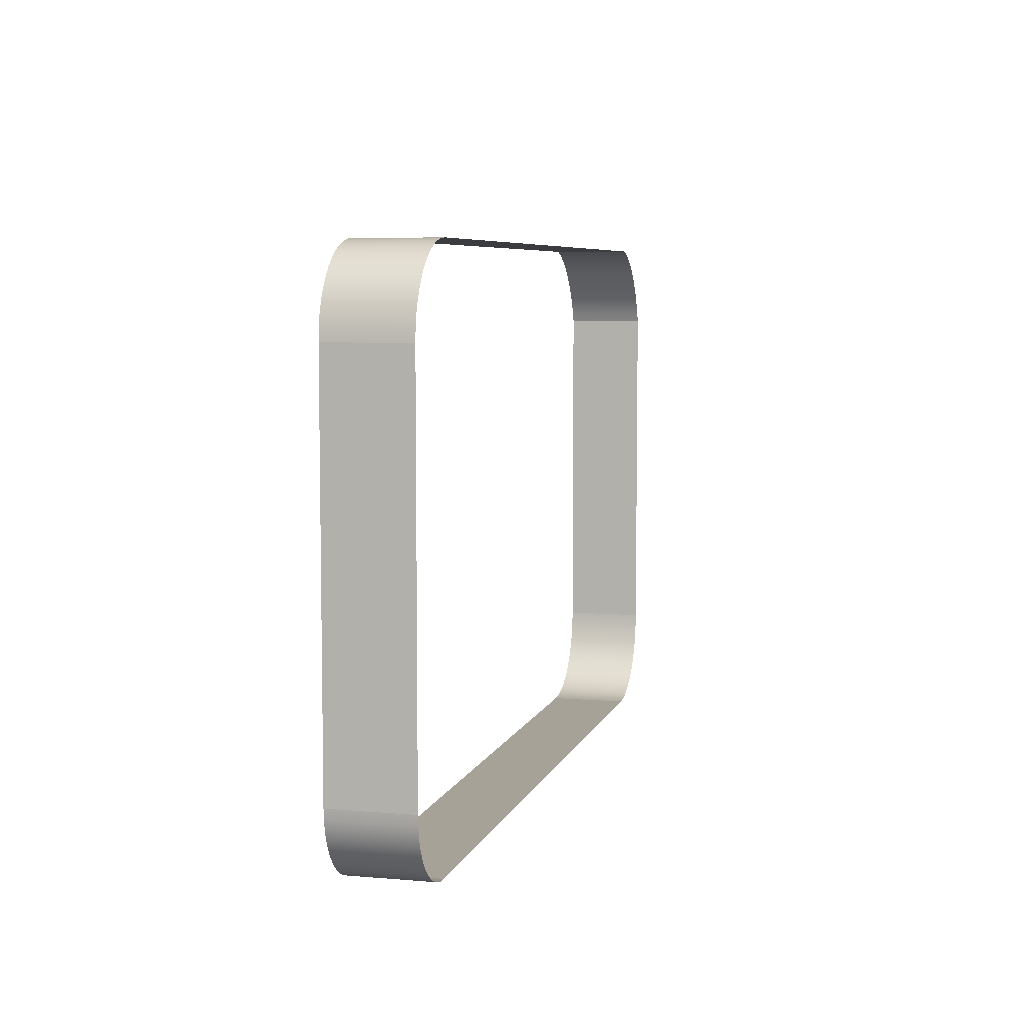
<metadata>
{"format":"obj","ext":"obj","renderer":"f3d","projection":"perspective","resolution":1024,"background":"white","views":[{"elev":6.4,"azim":104.4,"up":"+Y"}]}
</metadata>
<code>
o mesh46/mesh46-geometry/material_10/component_2#mesh46-geometry
v 0.1735 0.3846 -0.4989
v 0.1735 0.3846 -0.4838
v 0.1755 0.3845 -0.4989
v 0.03173 0.3846 -0.4989
v 0.03173 0.3846 -0.4838
v 0.1735 0.3846 -0.4989
v 0.1873 0.2908 -0.4989
v 0.1882 0.2924 -0.4989
v 0.1873 0.2908 -0.4838
v 0.1882 0.2924 -0.4989
v 0.1887 0.2942 -0.4989
v 0.1882 0.2924 -0.4838
v 0.01742 0.2944 -0.4989
v 0.01841 0.2924 -0.4989
v 0.01742 0.2944 -0.4838
v 0.01669 0.2965 -0.4989
v 0.01742 0.2944 -0.4989
v 0.01669 0.2965 -0.4838
v 0.1755 0.3845 -0.4989
v 0.1755 0.3845 -0.4838
v 0.1776 0.3841 -0.4989
v 0.1755 0.3845 -0.4838
v 0.1755 0.3845 -0.4989
v 0.1735 0.3846 -0.4838
v 0.1735 0.3846 -0.4838
v 0.1735 0.3846 -0.4989
v 0.03173 0.3846 -0.4838
v 0.02991 0.384 -0.4989
v 0.02991 0.384 -0.4838
v 0.03173 0.3846 -0.4989
v 0.03173 0.3846 -0.4838
v 0.03173 0.3846 -0.4989
v 0.02991 0.384 -0.4838
v 0.1863 0.2893 -0.4989
v 0.1873 0.2908 -0.4989
v 0.1863 0.2893 -0.4838
v 0.1882 0.2924 -0.4838
v 0.1873 0.2908 -0.4838
v 0.1882 0.2924 -0.4989
v 0.1873 0.2908 -0.4838
v 0.1863 0.2893 -0.4838
v 0.1873 0.2908 -0.4989
v 0.1887 0.2942 -0.4838
v 0.1882 0.2924 -0.4838
v 0.1887 0.2942 -0.4989
v 0.1887 0.2942 -0.4989
v 0.1891 0.296 -0.4989
v 0.1887 0.2942 -0.4838
v 0.03094 0.284 -0.4989
v 0.03094 0.284 -0.4838
v 0.02876 0.2844 -0.4989
v 0.03315 0.2838 -0.4989
v 0.03315 0.2838 -0.4838
v 0.03094 0.284 -0.4989
v 0.01841 0.2924 -0.4989
v 0.01963 0.2905 -0.4989
v 0.01841 0.2924 -0.4838
v 0.01841 0.2924 -0.4838
v 0.01742 0.2944 -0.4838
v 0.01841 0.2924 -0.4989
v 0.01742 0.2944 -0.4838
v 0.01669 0.2965 -0.4838
v 0.01742 0.2944 -0.4989
v 0.01626 0.2987 -0.4989
v 0.01669 0.2965 -0.4989
v 0.01626 0.2987 -0.4838
v 0.01669 0.2965 -0.4838
v 0.01626 0.2987 -0.4838
v 0.01669 0.2965 -0.4989
v 0.1776 0.3841 -0.4989
v 0.1776 0.3841 -0.4838
v 0.1795 0.3834 -0.4989
v 0.1776 0.3841 -0.4838
v 0.1776 0.3841 -0.4989
v 0.1755 0.3845 -0.4838
v 0.02819 0.3832 -0.4989
v 0.02819 0.3832 -0.4838
v 0.02991 0.384 -0.4989
v 0.02991 0.384 -0.4838
v 0.02991 0.384 -0.4989
v 0.02819 0.3832 -0.4838
v 0.1851 0.2879 -0.4989
v 0.1863 0.2893 -0.4989
v 0.1851 0.2879 -0.4838
v 0.1863 0.2893 -0.4838
v 0.1851 0.2879 -0.4838
v 0.1863 0.2893 -0.4989
v 0.1891 0.296 -0.4838
v 0.1887 0.2942 -0.4838
v 0.1891 0.296 -0.4989
v 0.1891 0.296 -0.4989
v 0.1892 0.2978 -0.4989
v 0.1891 0.296 -0.4838
v 0.02876 0.2844 -0.4989
v 0.02876 0.2844 -0.4838
v 0.02664 0.2851 -0.4989
v 0.02876 0.2844 -0.4838
v 0.02876 0.2844 -0.4989
v 0.03094 0.284 -0.4838
v 0.03094 0.284 -0.4838
v 0.03094 0.284 -0.4989
v 0.03315 0.2838 -0.4838
v 0.03315 0.2838 -0.4838
v 0.03315 0.2838 -0.4989
v 0.1753 0.2838 -0.4838
v 0.1753 0.2838 -0.4989
v 0.1753 0.2838 -0.4838
v 0.03315 0.2838 -0.4989
v 0.01963 0.2905 -0.4989
v 0.02112 0.2888 -0.4989
v 0.01963 0.2905 -0.4838
v 0.01963 0.2905 -0.4838
v 0.01841 0.2924 -0.4838
v 0.01963 0.2905 -0.4989
v 0.01613 0.3009 -0.4989
v 0.01626 0.2987 -0.4989
v 0.01613 0.3009 -0.4838
v 0.01626 0.2987 -0.4838
v 0.01613 0.3009 -0.4838
v 0.01626 0.2987 -0.4989
v 0.1795 0.3834 -0.4989
v 0.1795 0.3834 -0.4838
v 0.1814 0.3825 -0.4989
v 0.1795 0.3834 -0.4838
v 0.1795 0.3834 -0.4989
v 0.1776 0.3841 -0.4838
v 0.02651 0.3823 -0.4989
v 0.02651 0.3823 -0.4838
v 0.02819 0.3832 -0.4989
v 0.02819 0.3832 -0.4838
v 0.02819 0.3832 -0.4989
v 0.02651 0.3823 -0.4838
v 0.1851 0.2879 -0.4989
v 0.1851 0.2879 -0.4838
v 0.1838 0.2867 -0.4989
v 0.1892 0.2978 -0.4838
v 0.1891 0.296 -0.4838
v 0.1892 0.2978 -0.4989
v 0.1892 0.2978 -0.4989
v 0.1892 0.3689 -0.4989
v 0.1892 0.2978 -0.4838
v 0.02664 0.2851 -0.4989
v 0.02664 0.2851 -0.4838
v 0.02466 0.2861 -0.4989
v 0.02664 0.2851 -0.4838
v 0.02664 0.2851 -0.4989
v 0.02876 0.2844 -0.4838
v 0.1771 0.284 -0.4989
v 0.1771 0.284 -0.4838
v 0.1753 0.2838 -0.4989
v 0.1753 0.2838 -0.4838
v 0.1753 0.2838 -0.4989
v 0.1771 0.284 -0.4838
v 0.02277 0.2874 -0.4989
v 0.02277 0.2874 -0.4838
v 0.02112 0.2888 -0.4989
v 0.02112 0.2888 -0.4838
v 0.01963 0.2905 -0.4838
v 0.02112 0.2888 -0.4989
v 0.01613 0.369 -0.4989
v 0.01613 0.3009 -0.4989
v 0.01613 0.369 -0.4838
v 0.01613 0.3009 -0.4838
v 0.01613 0.369 -0.4838
v 0.01613 0.3009 -0.4989
v 0.1814 0.3825 -0.4989
v 0.1814 0.3825 -0.4838
v 0.183 0.3814 -0.4989
v 0.1814 0.3825 -0.4838
v 0.1814 0.3825 -0.4989
v 0.1795 0.3834 -0.4838
v 0.02489 0.3812 -0.4989
v 0.02489 0.3812 -0.4838
v 0.02651 0.3823 -0.4989
v 0.02651 0.3823 -0.4838
v 0.02651 0.3823 -0.4989
v 0.02489 0.3812 -0.4838
v 0.1838 0.2867 -0.4989
v 0.1838 0.2867 -0.4838
v 0.1823 0.2857 -0.4989
v 0.1838 0.2867 -0.4838
v 0.1838 0.2867 -0.4989
v 0.1851 0.2879 -0.4838
v 0.1892 0.3689 -0.4838
v 0.1892 0.2978 -0.4838
v 0.1892 0.3689 -0.4989
v 0.1892 0.3689 -0.4989
v 0.1891 0.3709 -0.4989
v 0.1892 0.3689 -0.4838
v 0.02466 0.2861 -0.4989
v 0.02466 0.2861 -0.4838
v 0.02277 0.2874 -0.4989
v 0.02466 0.2861 -0.4838
v 0.02466 0.2861 -0.4989
v 0.02664 0.2851 -0.4838
v 0.1789 0.2843 -0.4989
v 0.1789 0.2843 -0.4838
v 0.1771 0.284 -0.4989
v 0.1771 0.284 -0.4838
v 0.1771 0.284 -0.4989
v 0.1789 0.2843 -0.4838
v 0.02112 0.2888 -0.4838
v 0.02112 0.2888 -0.4989
v 0.02277 0.2874 -0.4838
v 0.02277 0.2874 -0.4838
v 0.02277 0.2874 -0.4989
v 0.02466 0.2861 -0.4838
v 0.01676 0.3708 -0.4989
v 0.01613 0.369 -0.4989
v 0.01676 0.3708 -0.4838
v 0.01613 0.369 -0.4838
v 0.01676 0.3708 -0.4838
v 0.01613 0.369 -0.4989
v 0.183 0.3814 -0.4989
v 0.183 0.3814 -0.4838
v 0.1846 0.38 -0.4989
v 0.183 0.3814 -0.4838
v 0.183 0.3814 -0.4989
v 0.1814 0.3825 -0.4838
v 0.0234 0.3801 -0.4989
v 0.0234 0.3801 -0.4838
v 0.02489 0.3812 -0.4989
v 0.02489 0.3812 -0.4838
v 0.02489 0.3812 -0.4989
v 0.0234 0.3801 -0.4838
v 0.1823 0.2857 -0.4989
v 0.1823 0.2857 -0.4838
v 0.1806 0.2849 -0.4989
v 0.1823 0.2857 -0.4838
v 0.1823 0.2857 -0.4989
v 0.1838 0.2867 -0.4838
v 0.1891 0.3709 -0.4838
v 0.1892 0.3689 -0.4838
v 0.1891 0.3709 -0.4989
v 0.1891 0.3709 -0.4989
v 0.1887 0.373 -0.4989
v 0.1891 0.3709 -0.4838
v 0.1789 0.2843 -0.4838
v 0.1789 0.2843 -0.4989
v 0.1806 0.2849 -0.4838
v 0.1806 0.2849 -0.4989
v 0.1806 0.2849 -0.4838
v 0.1789 0.2843 -0.4989
v 0.01755 0.3726 -0.4989
v 0.01676 0.3708 -0.4989
v 0.01755 0.3726 -0.4838
v 0.01676 0.3708 -0.4838
v 0.01755 0.3726 -0.4838
v 0.01676 0.3708 -0.4989
v 0.186 0.3785 -0.4989
v 0.1846 0.38 -0.4989
v 0.186 0.3785 -0.4838
v 0.1846 0.38 -0.4838
v 0.1846 0.38 -0.4989
v 0.183 0.3814 -0.4838
v 0.02198 0.3788 -0.4989
v 0.02198 0.3788 -0.4838
v 0.0234 0.3801 -0.4989
v 0.0234 0.3801 -0.4838
v 0.0234 0.3801 -0.4989
v 0.02198 0.3788 -0.4838
v 0.1806 0.2849 -0.4838
v 0.1806 0.2849 -0.4989
v 0.1823 0.2857 -0.4838
v 0.1887 0.373 -0.4838
v 0.1891 0.3709 -0.4838
v 0.1887 0.373 -0.4989
v 0.1887 0.373 -0.4989
v 0.188 0.3749 -0.4989
v 0.1887 0.373 -0.4838
v 0.01844 0.3743 -0.4989
v 0.01755 0.3726 -0.4989
v 0.01844 0.3743 -0.4838
v 0.01755 0.3726 -0.4838
v 0.01844 0.3743 -0.4838
v 0.01755 0.3726 -0.4989
v 0.1871 0.3768 -0.4989
v 0.186 0.3785 -0.4989
v 0.1871 0.3768 -0.4838
v 0.1846 0.38 -0.4838
v 0.186 0.3785 -0.4838
v 0.1846 0.38 -0.4989
v 0.186 0.3785 -0.4838
v 0.1871 0.3768 -0.4838
v 0.186 0.3785 -0.4989
v 0.02198 0.3788 -0.4989
v 0.02069 0.3774 -0.4989
v 0.02198 0.3788 -0.4838
v 0.188 0.3749 -0.4838
v 0.1887 0.373 -0.4838
v 0.188 0.3749 -0.4989
v 0.188 0.3749 -0.4989
v 0.1871 0.3768 -0.4989
v 0.188 0.3749 -0.4838
v 0.0195 0.3759 -0.4989
v 0.01844 0.3743 -0.4989
v 0.0195 0.3759 -0.4838
v 0.01844 0.3743 -0.4838
v 0.0195 0.3759 -0.4838
v 0.01844 0.3743 -0.4989
v 0.1871 0.3768 -0.4838
v 0.188 0.3749 -0.4838
v 0.1871 0.3768 -0.4989
v 0.02069 0.3774 -0.4989
v 0.0195 0.3759 -0.4989
v 0.02069 0.3774 -0.4838
v 0.02069 0.3774 -0.4838
v 0.02198 0.3788 -0.4838
v 0.02069 0.3774 -0.4989
v 0.0195 0.3759 -0.4838
v 0.02069 0.3774 -0.4838
v 0.0195 0.3759 -0.4989
v 0.1755 0.3845 -0.4989
v 0.1735 0.3846 -0.4838
v 0.1735 0.3846 -0.4989
v 0.1735 0.3846 -0.4989
v 0.03173 0.3846 -0.4838
v 0.03173 0.3846 -0.4989
v 0.1873 0.2908 -0.4838
v 0.1882 0.2924 -0.4989
v 0.1873 0.2908 -0.4989
v 0.1882 0.2924 -0.4838
v 0.1887 0.2942 -0.4989
v 0.1882 0.2924 -0.4989
v 0.01742 0.2944 -0.4838
v 0.01841 0.2924 -0.4989
v 0.01742 0.2944 -0.4989
v 0.01669 0.2965 -0.4838
v 0.01742 0.2944 -0.4989
v 0.01669 0.2965 -0.4989
v 0.1776 0.3841 -0.4989
v 0.1755 0.3845 -0.4838
v 0.1755 0.3845 -0.4989
v 0.1735 0.3846 -0.4838
v 0.1755 0.3845 -0.4989
v 0.1755 0.3845 -0.4838
v 0.03173 0.3846 -0.4838
v 0.1735 0.3846 -0.4989
v 0.1735 0.3846 -0.4838
v 0.03173 0.3846 -0.4989
v 0.02991 0.384 -0.4838
v 0.02991 0.384 -0.4989
v 0.02991 0.384 -0.4838
v 0.03173 0.3846 -0.4989
v 0.03173 0.3846 -0.4838
v 0.1863 0.2893 -0.4838
v 0.1873 0.2908 -0.4989
v 0.1863 0.2893 -0.4989
v 0.1882 0.2924 -0.4989
v 0.1873 0.2908 -0.4838
v 0.1882 0.2924 -0.4838
v 0.1873 0.2908 -0.4989
v 0.1863 0.2893 -0.4838
v 0.1873 0.2908 -0.4838
v 0.1887 0.2942 -0.4989
v 0.1882 0.2924 -0.4838
v 0.1887 0.2942 -0.4838
v 0.1887 0.2942 -0.4838
v 0.1891 0.296 -0.4989
v 0.1887 0.2942 -0.4989
v 0.02876 0.2844 -0.4989
v 0.03094 0.284 -0.4838
v 0.03094 0.284 -0.4989
v 0.03094 0.284 -0.4989
v 0.03315 0.2838 -0.4838
v 0.03315 0.2838 -0.4989
v 0.01841 0.2924 -0.4838
v 0.01963 0.2905 -0.4989
v 0.01841 0.2924 -0.4989
v 0.01841 0.2924 -0.4989
v 0.01742 0.2944 -0.4838
v 0.01841 0.2924 -0.4838
v 0.01742 0.2944 -0.4989
v 0.01669 0.2965 -0.4838
v 0.01742 0.2944 -0.4838
v 0.01626 0.2987 -0.4838
v 0.01669 0.2965 -0.4989
v 0.01626 0.2987 -0.4989
v 0.01669 0.2965 -0.4989
v 0.01626 0.2987 -0.4838
v 0.01669 0.2965 -0.4838
v 0.1795 0.3834 -0.4989
v 0.1776 0.3841 -0.4838
v 0.1776 0.3841 -0.4989
v 0.1755 0.3845 -0.4838
v 0.1776 0.3841 -0.4989
v 0.1776 0.3841 -0.4838
v 0.02991 0.384 -0.4989
v 0.02819 0.3832 -0.4838
v 0.02819 0.3832 -0.4989
v 0.02819 0.3832 -0.4838
v 0.02991 0.384 -0.4989
v 0.02991 0.384 -0.4838
v 0.1851 0.2879 -0.4838
v 0.1863 0.2893 -0.4989
v 0.1851 0.2879 -0.4989
v 0.1863 0.2893 -0.4989
v 0.1851 0.2879 -0.4838
v 0.1863 0.2893 -0.4838
v 0.1891 0.296 -0.4989
v 0.1887 0.2942 -0.4838
v 0.1891 0.296 -0.4838
v 0.1891 0.296 -0.4838
v 0.1892 0.2978 -0.4989
v 0.1891 0.296 -0.4989
v 0.02664 0.2851 -0.4989
v 0.02876 0.2844 -0.4838
v 0.02876 0.2844 -0.4989
v 0.03094 0.284 -0.4838
v 0.02876 0.2844 -0.4989
v 0.02876 0.2844 -0.4838
v 0.03315 0.2838 -0.4838
v 0.03094 0.284 -0.4989
v 0.03094 0.284 -0.4838
v 0.1753 0.2838 -0.4838
v 0.03315 0.2838 -0.4989
v 0.03315 0.2838 -0.4838
v 0.03315 0.2838 -0.4989
v 0.1753 0.2838 -0.4838
v 0.1753 0.2838 -0.4989
v 0.01963 0.2905 -0.4838
v 0.02112 0.2888 -0.4989
v 0.01963 0.2905 -0.4989
v 0.01963 0.2905 -0.4989
v 0.01841 0.2924 -0.4838
v 0.01963 0.2905 -0.4838
v 0.01613 0.3009 -0.4838
v 0.01626 0.2987 -0.4989
v 0.01613 0.3009 -0.4989
v 0.01626 0.2987 -0.4989
v 0.01613 0.3009 -0.4838
v 0.01626 0.2987 -0.4838
v 0.1814 0.3825 -0.4989
v 0.1795 0.3834 -0.4838
v 0.1795 0.3834 -0.4989
v 0.1776 0.3841 -0.4838
v 0.1795 0.3834 -0.4989
v 0.1795 0.3834 -0.4838
v 0.02819 0.3832 -0.4989
v 0.02651 0.3823 -0.4838
v 0.02651 0.3823 -0.4989
v 0.02651 0.3823 -0.4838
v 0.02819 0.3832 -0.4989
v 0.02819 0.3832 -0.4838
v 0.1838 0.2867 -0.4989
v 0.1851 0.2879 -0.4838
v 0.1851 0.2879 -0.4989
v 0.1892 0.2978 -0.4989
v 0.1891 0.296 -0.4838
v 0.1892 0.2978 -0.4838
v 0.1892 0.2978 -0.4838
v 0.1892 0.3689 -0.4989
v 0.1892 0.2978 -0.4989
v 0.02466 0.2861 -0.4989
v 0.02664 0.2851 -0.4838
v 0.02664 0.2851 -0.4989
v 0.02876 0.2844 -0.4838
v 0.02664 0.2851 -0.4989
v 0.02664 0.2851 -0.4838
v 0.1753 0.2838 -0.4989
v 0.1771 0.284 -0.4838
v 0.1771 0.284 -0.4989
v 0.1771 0.284 -0.4838
v 0.1753 0.2838 -0.4989
v 0.1753 0.2838 -0.4838
v 0.02112 0.2888 -0.4989
v 0.02277 0.2874 -0.4838
v 0.02277 0.2874 -0.4989
v 0.02112 0.2888 -0.4989
v 0.01963 0.2905 -0.4838
v 0.02112 0.2888 -0.4838
v 0.01613 0.369 -0.4838
v 0.01613 0.3009 -0.4989
v 0.01613 0.369 -0.4989
v 0.01613 0.3009 -0.4989
v 0.01613 0.369 -0.4838
v 0.01613 0.3009 -0.4838
v 0.183 0.3814 -0.4989
v 0.1814 0.3825 -0.4838
v 0.1814 0.3825 -0.4989
v 0.1795 0.3834 -0.4838
v 0.1814 0.3825 -0.4989
v 0.1814 0.3825 -0.4838
v 0.02651 0.3823 -0.4989
v 0.02489 0.3812 -0.4838
v 0.02489 0.3812 -0.4989
v 0.02489 0.3812 -0.4838
v 0.02651 0.3823 -0.4989
v 0.02651 0.3823 -0.4838
v 0.1823 0.2857 -0.4989
v 0.1838 0.2867 -0.4838
v 0.1838 0.2867 -0.4989
v 0.1851 0.2879 -0.4838
v 0.1838 0.2867 -0.4989
v 0.1838 0.2867 -0.4838
v 0.1892 0.3689 -0.4989
v 0.1892 0.2978 -0.4838
v 0.1892 0.3689 -0.4838
v 0.1892 0.3689 -0.4838
v 0.1891 0.3709 -0.4989
v 0.1892 0.3689 -0.4989
v 0.02277 0.2874 -0.4989
v 0.02466 0.2861 -0.4838
v 0.02466 0.2861 -0.4989
v 0.02664 0.2851 -0.4838
v 0.02466 0.2861 -0.4989
v 0.02466 0.2861 -0.4838
v 0.1771 0.284 -0.4989
v 0.1789 0.2843 -0.4838
v 0.1789 0.2843 -0.4989
v 0.1789 0.2843 -0.4838
v 0.1771 0.284 -0.4989
v 0.1771 0.284 -0.4838
v 0.02277 0.2874 -0.4838
v 0.02112 0.2888 -0.4989
v 0.02112 0.2888 -0.4838
v 0.02466 0.2861 -0.4838
v 0.02277 0.2874 -0.4989
v 0.02277 0.2874 -0.4838
v 0.01676 0.3708 -0.4838
v 0.01613 0.369 -0.4989
v 0.01676 0.3708 -0.4989
v 0.01613 0.369 -0.4989
v 0.01676 0.3708 -0.4838
v 0.01613 0.369 -0.4838
v 0.1846 0.38 -0.4989
v 0.183 0.3814 -0.4838
v 0.183 0.3814 -0.4989
v 0.1814 0.3825 -0.4838
v 0.183 0.3814 -0.4989
v 0.183 0.3814 -0.4838
v 0.02489 0.3812 -0.4989
v 0.0234 0.3801 -0.4838
v 0.0234 0.3801 -0.4989
v 0.0234 0.3801 -0.4838
v 0.02489 0.3812 -0.4989
v 0.02489 0.3812 -0.4838
v 0.1806 0.2849 -0.4989
v 0.1823 0.2857 -0.4838
v 0.1823 0.2857 -0.4989
v 0.1838 0.2867 -0.4838
v 0.1823 0.2857 -0.4989
v 0.1823 0.2857 -0.4838
v 0.1891 0.3709 -0.4989
v 0.1892 0.3689 -0.4838
v 0.1891 0.3709 -0.4838
v 0.1891 0.3709 -0.4838
v 0.1887 0.373 -0.4989
v 0.1891 0.3709 -0.4989
v 0.1806 0.2849 -0.4838
v 0.1789 0.2843 -0.4989
v 0.1789 0.2843 -0.4838
v 0.1789 0.2843 -0.4989
v 0.1806 0.2849 -0.4838
v 0.1806 0.2849 -0.4989
v 0.01755 0.3726 -0.4838
v 0.01676 0.3708 -0.4989
v 0.01755 0.3726 -0.4989
v 0.01676 0.3708 -0.4989
v 0.01755 0.3726 -0.4838
v 0.01676 0.3708 -0.4838
v 0.186 0.3785 -0.4838
v 0.1846 0.38 -0.4989
v 0.186 0.3785 -0.4989
v 0.183 0.3814 -0.4838
v 0.1846 0.38 -0.4989
v 0.1846 0.38 -0.4838
v 0.0234 0.3801 -0.4989
v 0.02198 0.3788 -0.4838
v 0.02198 0.3788 -0.4989
v 0.02198 0.3788 -0.4838
v 0.0234 0.3801 -0.4989
v 0.0234 0.3801 -0.4838
v 0.1823 0.2857 -0.4838
v 0.1806 0.2849 -0.4989
v 0.1806 0.2849 -0.4838
v 0.1887 0.373 -0.4989
v 0.1891 0.3709 -0.4838
v 0.1887 0.373 -0.4838
v 0.1887 0.373 -0.4838
v 0.188 0.3749 -0.4989
v 0.1887 0.373 -0.4989
v 0.01844 0.3743 -0.4838
v 0.01755 0.3726 -0.4989
v 0.01844 0.3743 -0.4989
v 0.01755 0.3726 -0.4989
v 0.01844 0.3743 -0.4838
v 0.01755 0.3726 -0.4838
v 0.1871 0.3768 -0.4838
v 0.186 0.3785 -0.4989
v 0.1871 0.3768 -0.4989
v 0.1846 0.38 -0.4989
v 0.186 0.3785 -0.4838
v 0.1846 0.38 -0.4838
v 0.186 0.3785 -0.4989
v 0.1871 0.3768 -0.4838
v 0.186 0.3785 -0.4838
v 0.02198 0.3788 -0.4838
v 0.02069 0.3774 -0.4989
v 0.02198 0.3788 -0.4989
v 0.188 0.3749 -0.4989
v 0.1887 0.373 -0.4838
v 0.188 0.3749 -0.4838
v 0.188 0.3749 -0.4838
v 0.1871 0.3768 -0.4989
v 0.188 0.3749 -0.4989
v 0.0195 0.3759 -0.4838
v 0.01844 0.3743 -0.4989
v 0.0195 0.3759 -0.4989
v 0.01844 0.3743 -0.4989
v 0.0195 0.3759 -0.4838
v 0.01844 0.3743 -0.4838
v 0.1871 0.3768 -0.4989
v 0.188 0.3749 -0.4838
v 0.1871 0.3768 -0.4838
v 0.02069 0.3774 -0.4838
v 0.0195 0.3759 -0.4989
v 0.02069 0.3774 -0.4989
v 0.02069 0.3774 -0.4989
v 0.02198 0.3788 -0.4838
v 0.02069 0.3774 -0.4838
v 0.0195 0.3759 -0.4989
v 0.02069 0.3774 -0.4838
v 0.0195 0.3759 -0.4838
f 1 2 3
f 4 5 6
f 7 8 9
f 10 11 12
f 13 14 15
f 16 17 18
f 19 20 21
f 22 23 24
f 25 26 27
f 28 29 30
f 31 32 33
f 34 35 36
f 37 38 39
f 40 41 42
f 43 44 45
f 46 47 48
f 49 50 51
f 52 53 54
f 55 56 57
f 58 59 60
f 61 62 63
f 64 65 66
f 67 68 69
f 70 71 72
f 73 74 75
f 76 77 78
f 79 80 81
f 82 83 84
f 85 86 87
f 88 89 90
f 91 92 93
f 94 95 96
f 97 98 99
f 100 101 102
f 103 104 105
f 106 107 108
f 109 110 111
f 112 113 114
f 115 116 117
f 118 119 120
f 121 122 123
f 124 125 126
f 127 128 129
f 130 131 132
f 133 134 135
f 136 137 138
f 139 140 141
f 142 143 144
f 145 146 147
f 148 149 150
f 151 152 153
f 154 155 156
f 157 158 159
f 160 161 162
f 163 164 165
f 166 167 168
f 169 170 171
f 172 173 174
f 175 176 177
f 178 179 180
f 181 182 183
f 184 185 186
f 187 188 189
f 190 191 192
f 193 194 195
f 196 197 198
f 199 200 201
f 202 203 204
f 205 206 207
f 208 209 210
f 211 212 213
f 214 215 216
f 217 218 219
f 220 221 222
f 223 224 225
f 226 227 228
f 229 230 231
f 232 233 234
f 235 236 237
f 238 239 240
f 241 242 243
f 244 245 246
f 247 248 249
f 250 251 252
f 253 254 255
f 256 257 258
f 259 260 261
f 262 263 264
f 265 266 267
f 268 269 270
f 271 272 273
f 274 275 276
f 277 278 279
f 280 281 282
f 283 284 285
f 286 287 288
f 289 290 291
f 292 293 294
f 295 296 297
f 298 299 300
f 301 302 303
f 304 305 306
f 307 308 309
f 310 311 312
f 313 314 315
f 316 317 318
f 319 320 321
f 322 323 324
f 325 326 327
f 328 329 330
f 331 332 333
f 334 335 336
f 337 338 339
f 340 341 342
f 343 344 345
f 346 347 348
f 349 350 351
f 352 353 354
f 355 356 357
f 358 359 360
f 361 362 363
f 364 365 366
f 367 368 369
f 370 371 372
f 373 374 375
f 376 377 378
f 379 380 381
f 382 383 384
f 385 386 387
f 388 389 390
f 391 392 393
f 394 395 396
f 397 398 399
f 400 401 402
f 403 404 405
f 406 407 408
f 409 410 411
f 412 413 414
f 415 416 417
f 418 419 420
f 421 422 423
f 424 425 426
f 427 428 429
f 430 431 432
f 433 434 435
f 436 437 438
f 439 440 441
f 442 443 444
f 445 446 447
f 448 449 450
f 451 452 453
f 454 455 456
f 457 458 459
f 460 461 462
f 463 464 465
f 466 467 468
f 469 470 471
f 472 473 474
f 475 476 477
f 478 479 480
f 481 482 483
f 484 485 486
f 487 488 489
f 490 491 492
f 493 494 495
f 496 497 498
f 499 500 501
f 502 503 504
f 505 506 507
f 508 509 510
f 511 512 513
f 514 515 516
f 517 518 519
f 520 521 522
f 523 524 525
f 526 527 528
f 529 530 531
f 532 533 534
f 535 536 537
f 538 539 540
f 541 542 543
f 544 545 546
f 547 548 549
f 550 551 552
f 553 554 555
f 556 557 558
f 559 560 561
f 562 563 564
f 565 566 567
f 568 569 570
f 571 572 573
f 574 575 576
f 577 578 579
f 580 581 582
f 583 584 585
f 586 587 588
f 589 590 591
f 592 593 594
f 595 596 597
f 598 599 600
f 601 602 603
f 604 605 606
f 607 608 609
f 610 611 612
f 613 614 615
f 616 617 618
f 619 620 621
f 622 623 624

</code>
